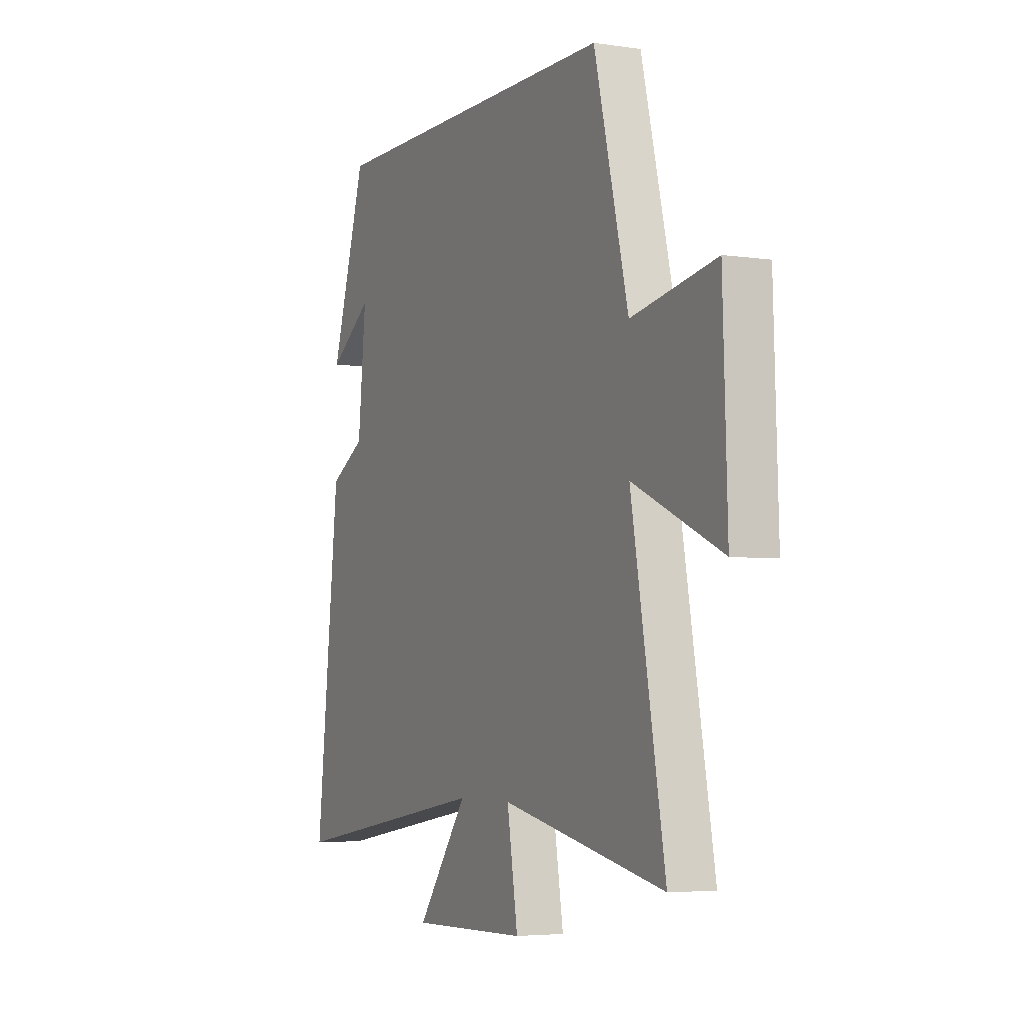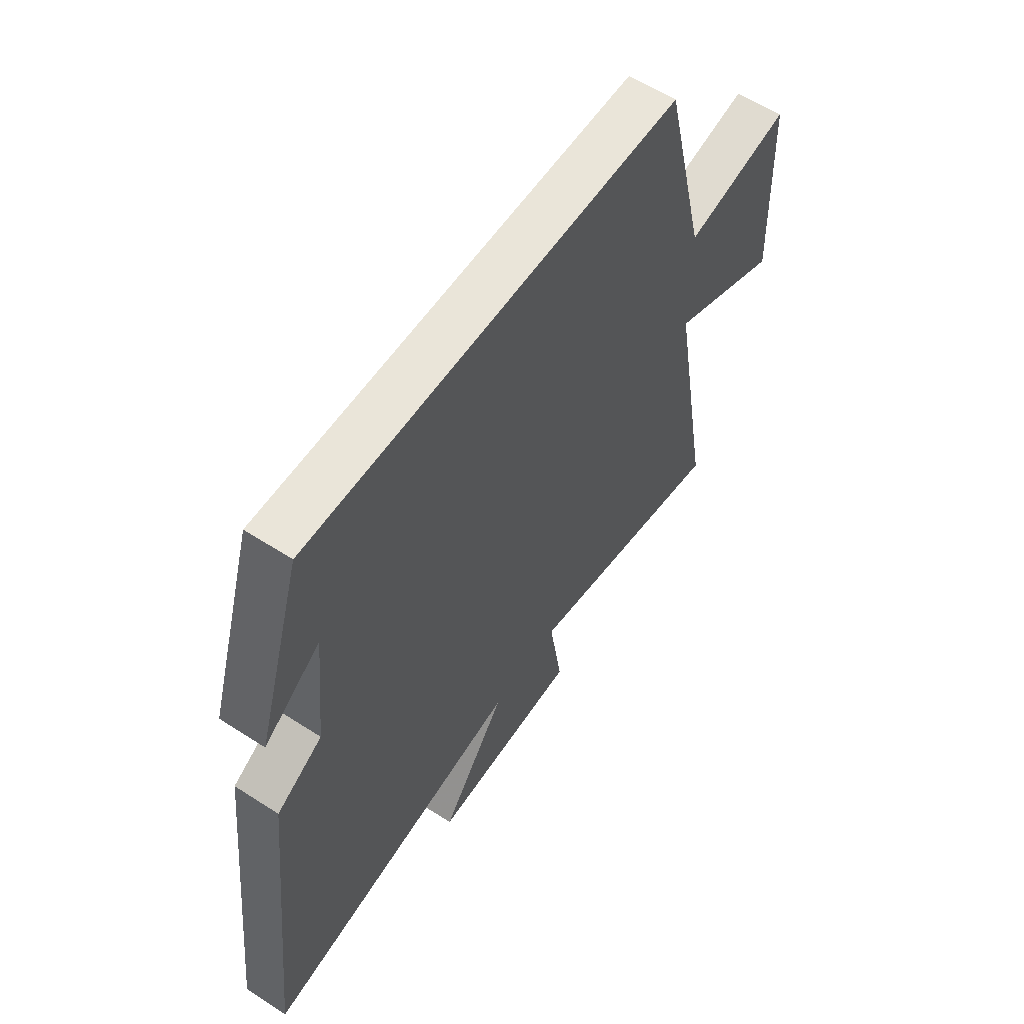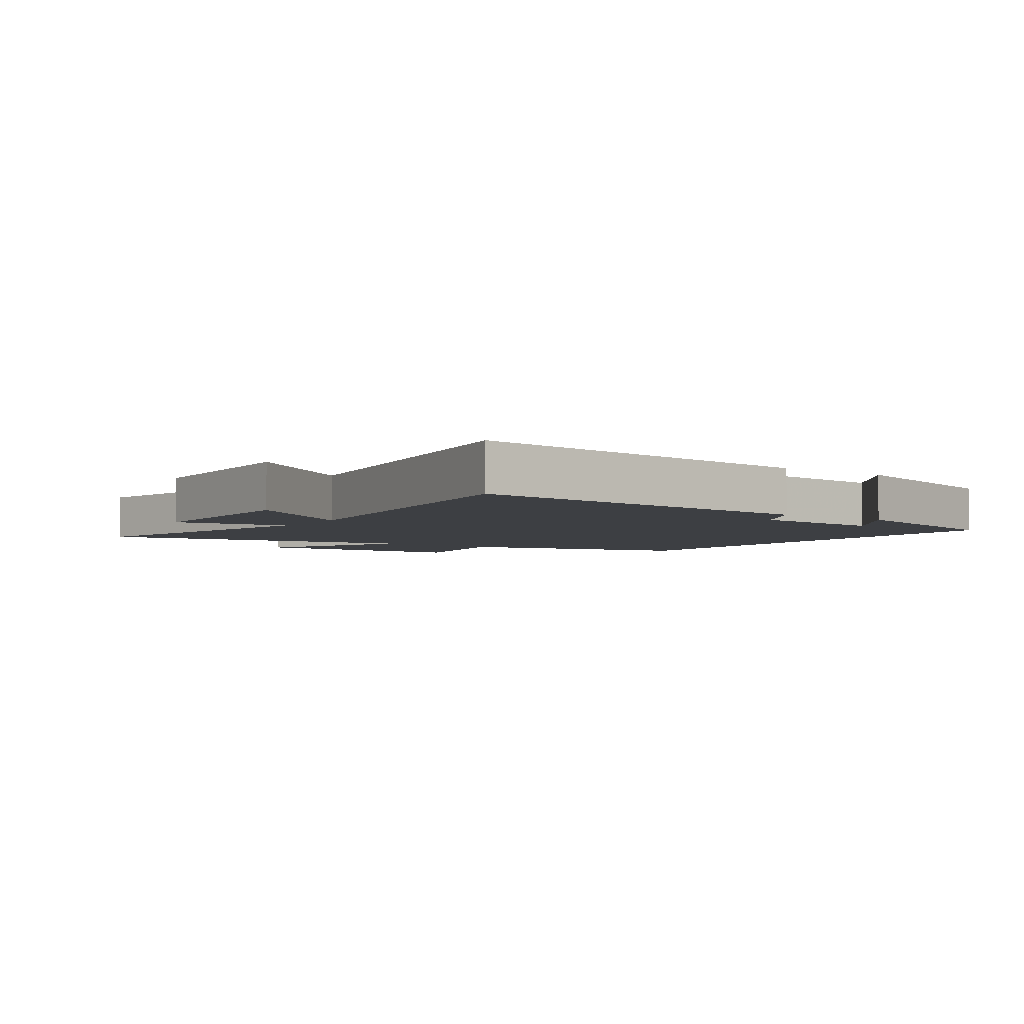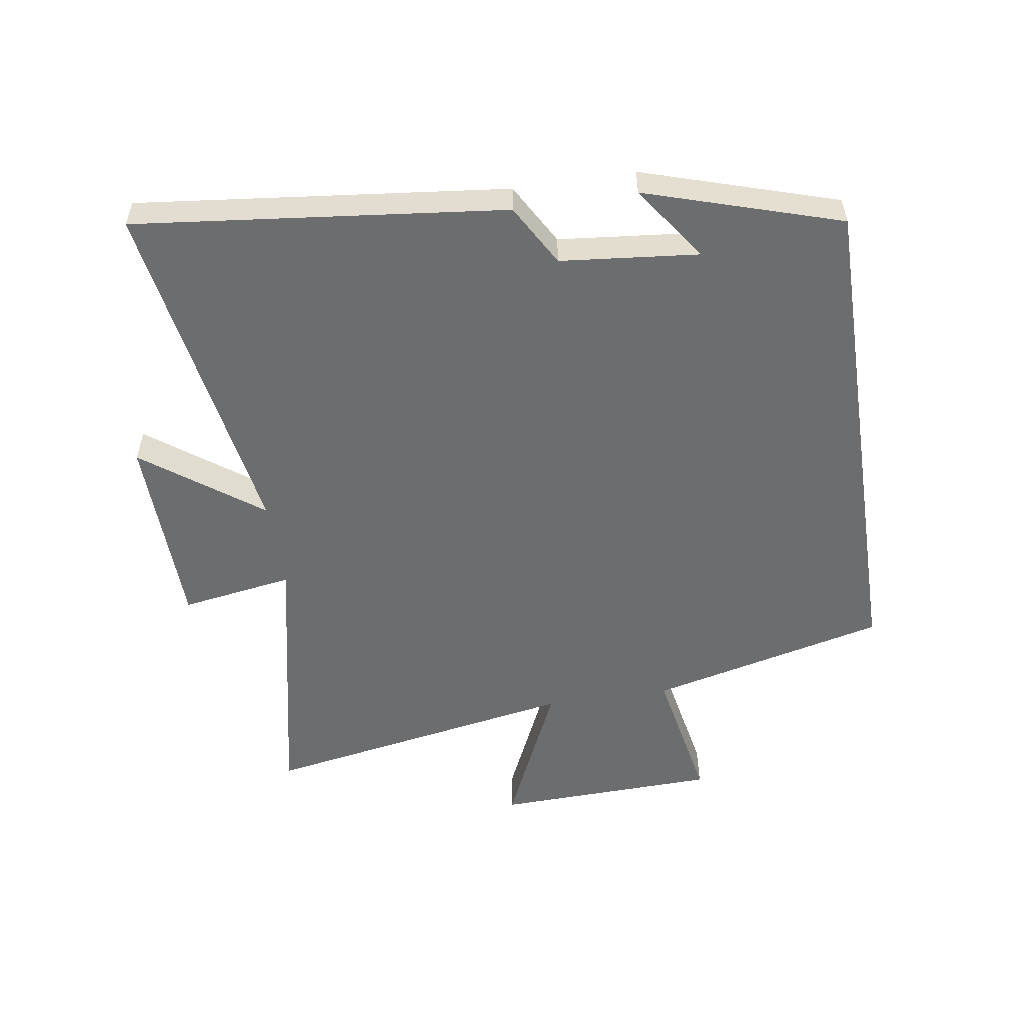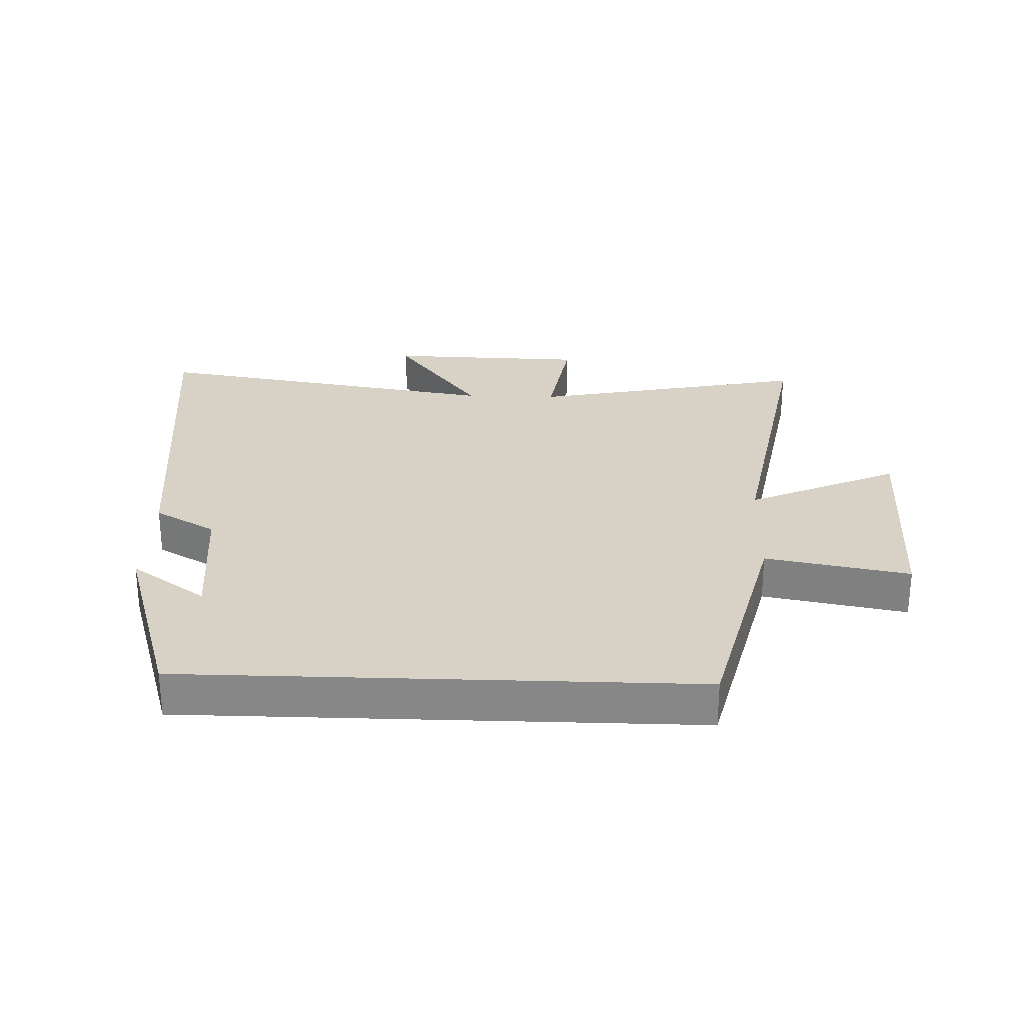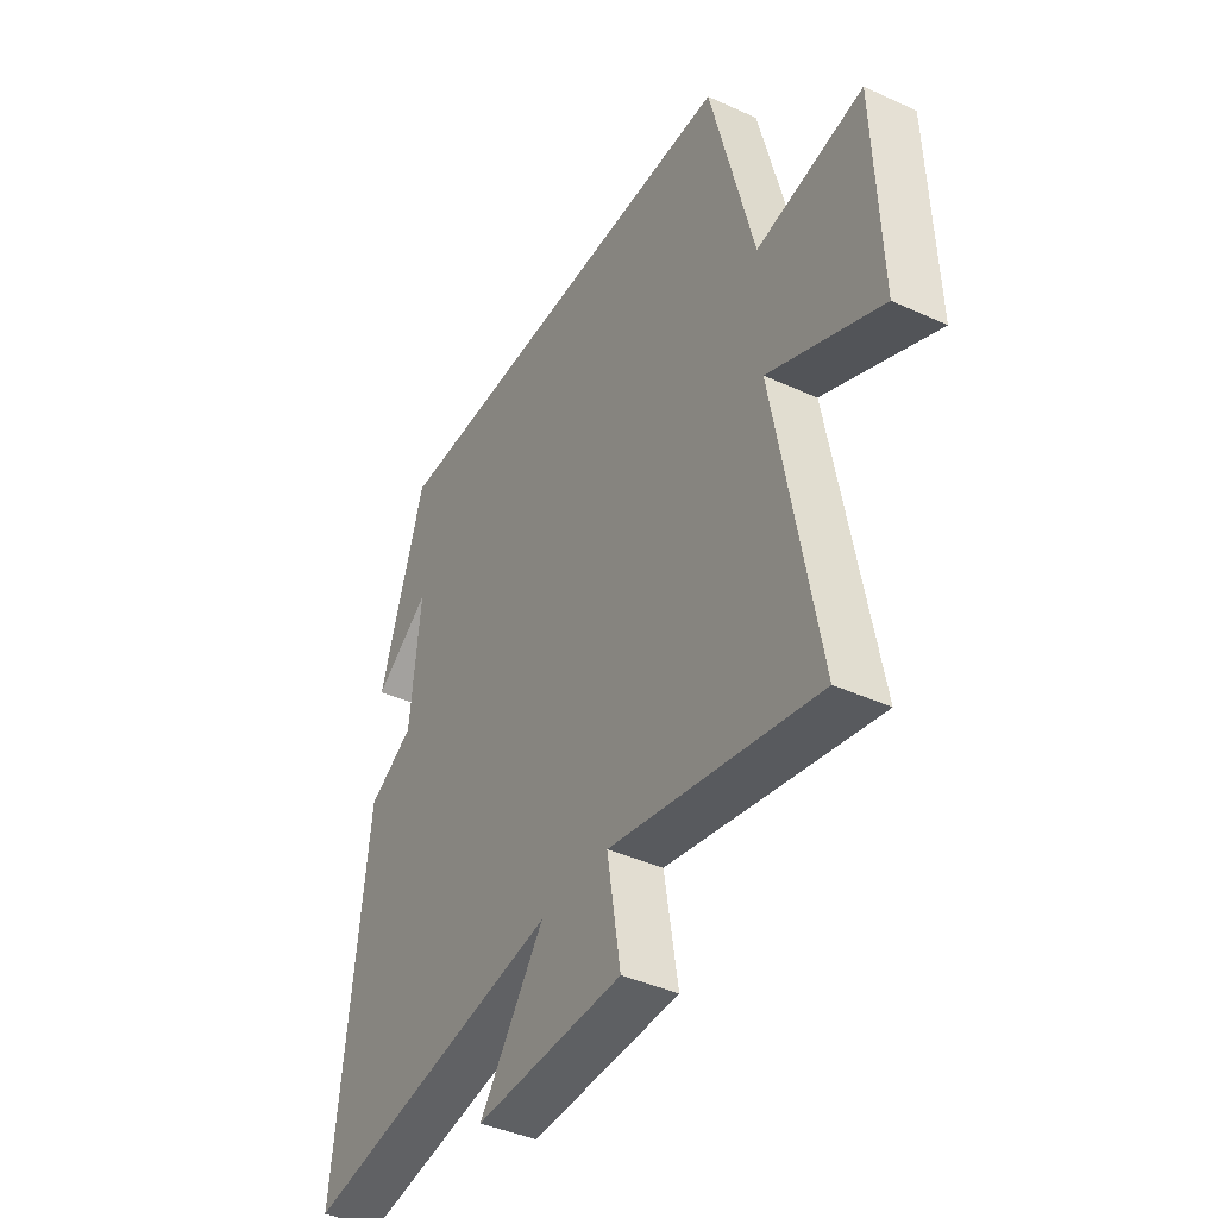
<metadata>
{"format":"obj","ext":"obj","renderer":"f3d","projection":"perspective","resolution":1024,"background":"white","views":[{"elev":-4.5,"azim":64.2,"up":"+Z"},{"elev":58.4,"azim":-56.2,"up":"+Z"},{"elev":-4.1,"azim":-124.9,"up":"+Y"},{"elev":-53.9,"azim":-81.3,"up":"+Y"},{"elev":27.4,"azim":2.0,"up":"+Y"},{"elev":-41.3,"azim":61.0,"up":"+Z"}]}
</metadata>
<code>
v 0.407 0.07 0.5
v 0.5 0.07 0.121
v 0.729 0.07 0.164
v 0.741 0.07 -0.194
v 0.5 0.07 -0.085
v 0.591 0.07 -0.592
v 0.147 0.07 -0.5
v 0.176 0.07 -0.68
v -0.142 0.07 -0.688
v -0.003 0.07 -0.5
v -0.565 0.07 -0.592
v -0.5 0.07 -0.003
v -0.402 0.07 0.053
v -0.38 0.07 0.273
v -0.5 0.07 0.189
v -0.403 0.07 0.5
v 0.407 0 0.5
v 0.5 0 0.121
v 0.729 0 0.164
v 0.741 0 -0.194
v 0.5 0 -0.085
v 0.591 0 -0.592
v 0.147 0 -0.5
v 0.176 0 -0.68
v -0.142 0 -0.688
v -0.003 0 -0.5
v -0.565 0 -0.592
v -0.5 0 -0.003
v -0.402 0 0.053
v -0.38 0 0.273
v -0.5 0 0.189
v -0.403 0 0.5
f 14 15 16
f 14 16 1 2
f 13 14 2
f 12 13 2
f 11 12 2
f 10 11 2
f 7 8 9 10
f 7 10 2
f 5 6 7
f 5 7 2
f 2 3 4 5
f 32 31 30
f 18 17 32 30
f 18 30 29
f 18 29 28
f 18 28 27
f 18 27 26
f 26 25 24 23
f 18 26 23
f 23 22 21
f 18 23 21
f 21 20 19 18
f 1 17 18 2
f 2 18 19 3
f 3 19 20 4
f 4 20 21 5
f 5 21 22 6
f 6 22 23 7
f 7 23 24 8
f 8 24 25 9
f 9 25 26 10
f 10 26 27 11
f 11 27 28 12
f 12 28 29 13
f 13 29 30 14
f 14 30 31 15
f 15 31 32 16
f 16 32 17 1

</code>
